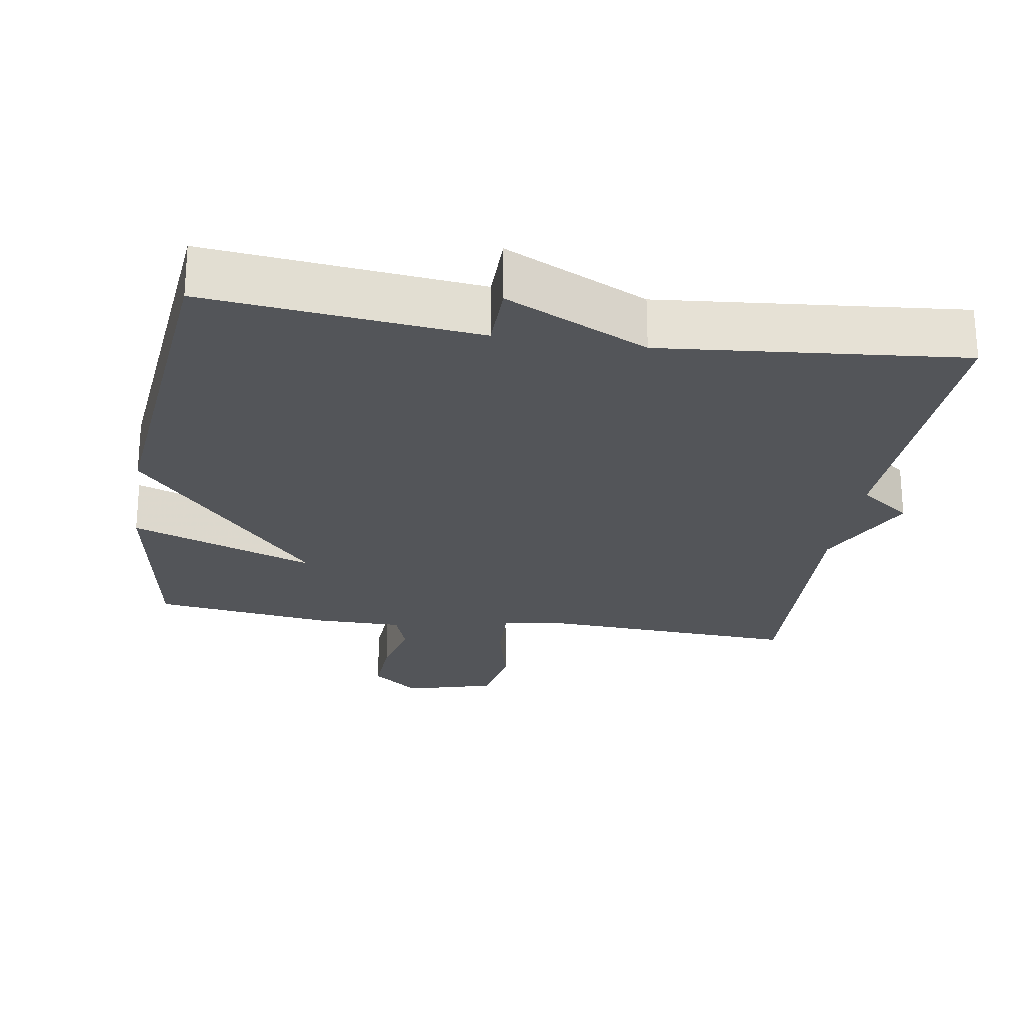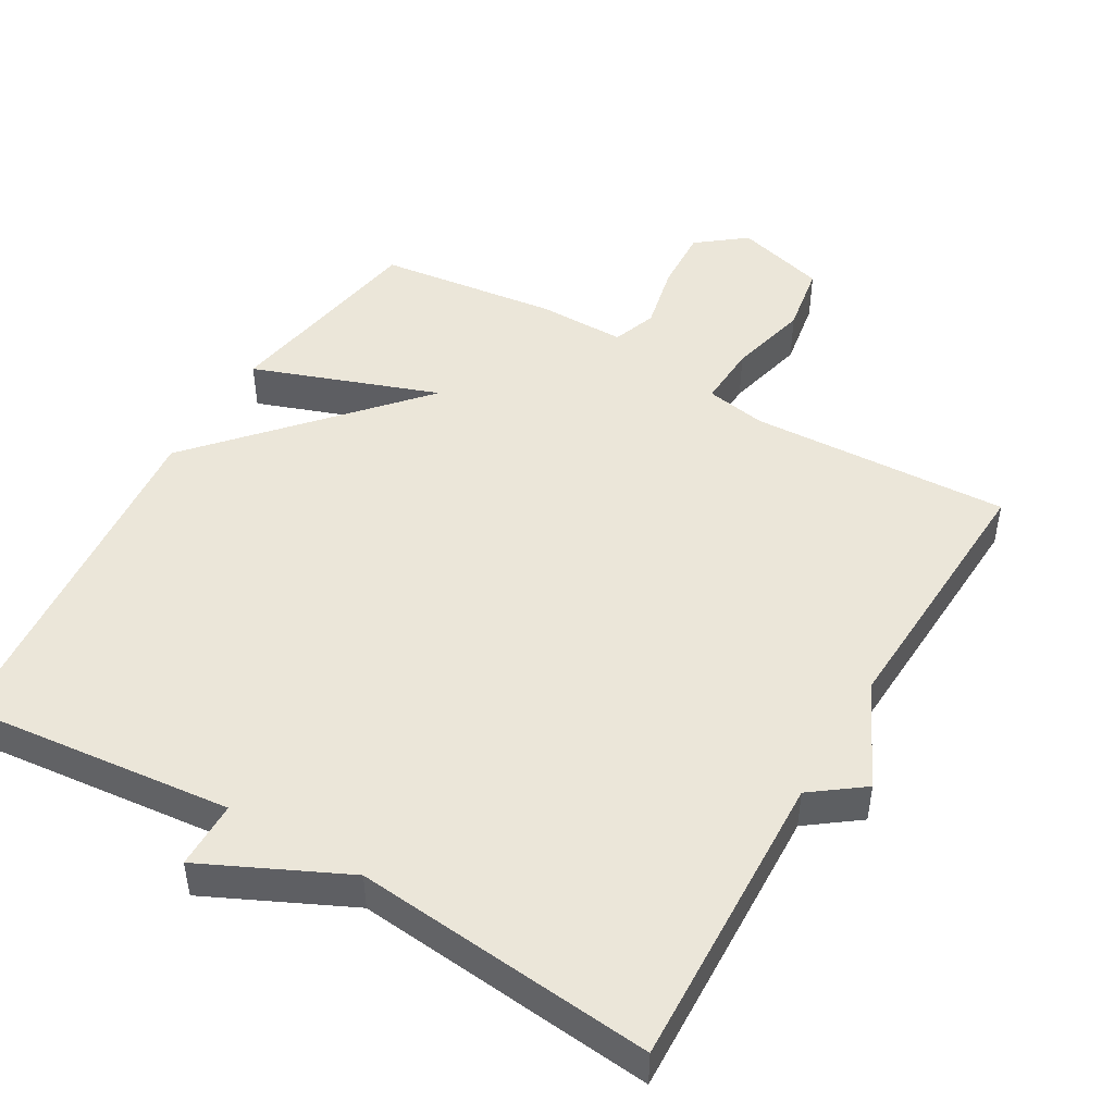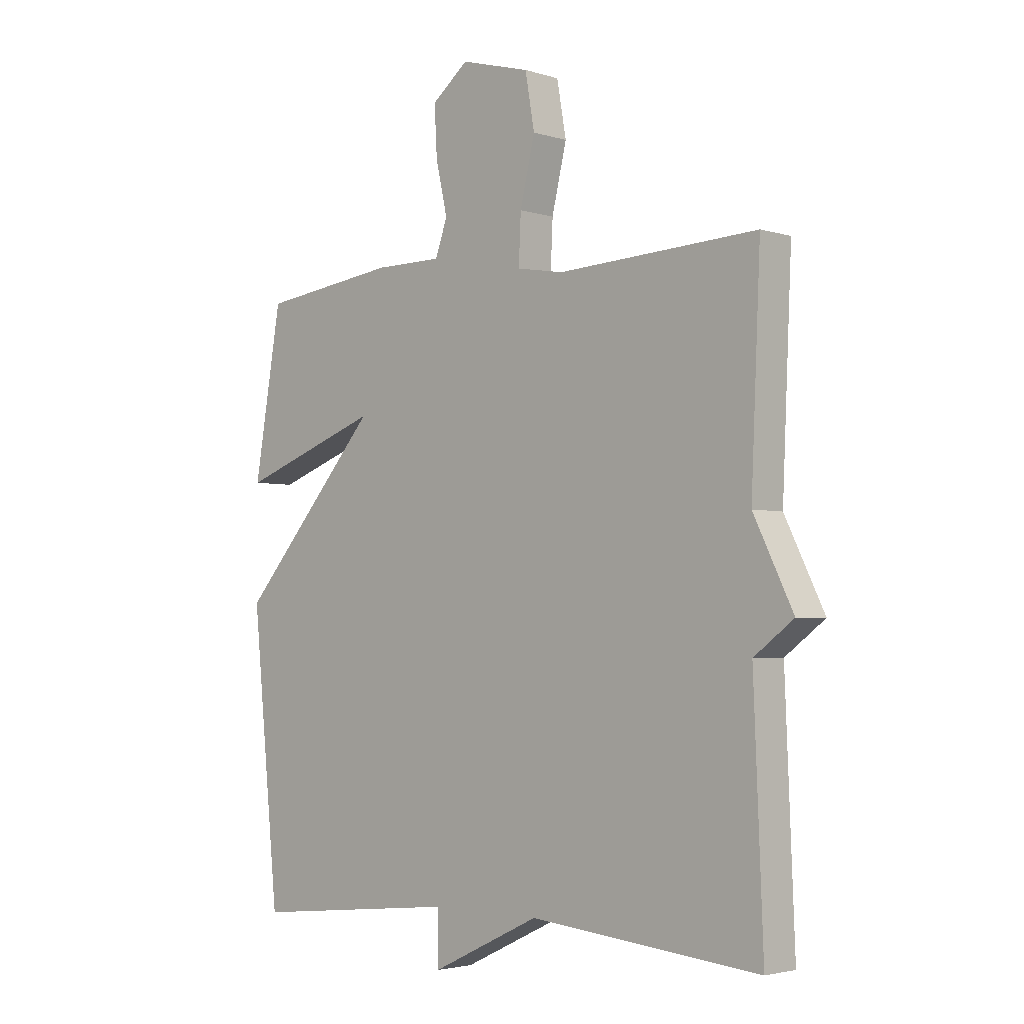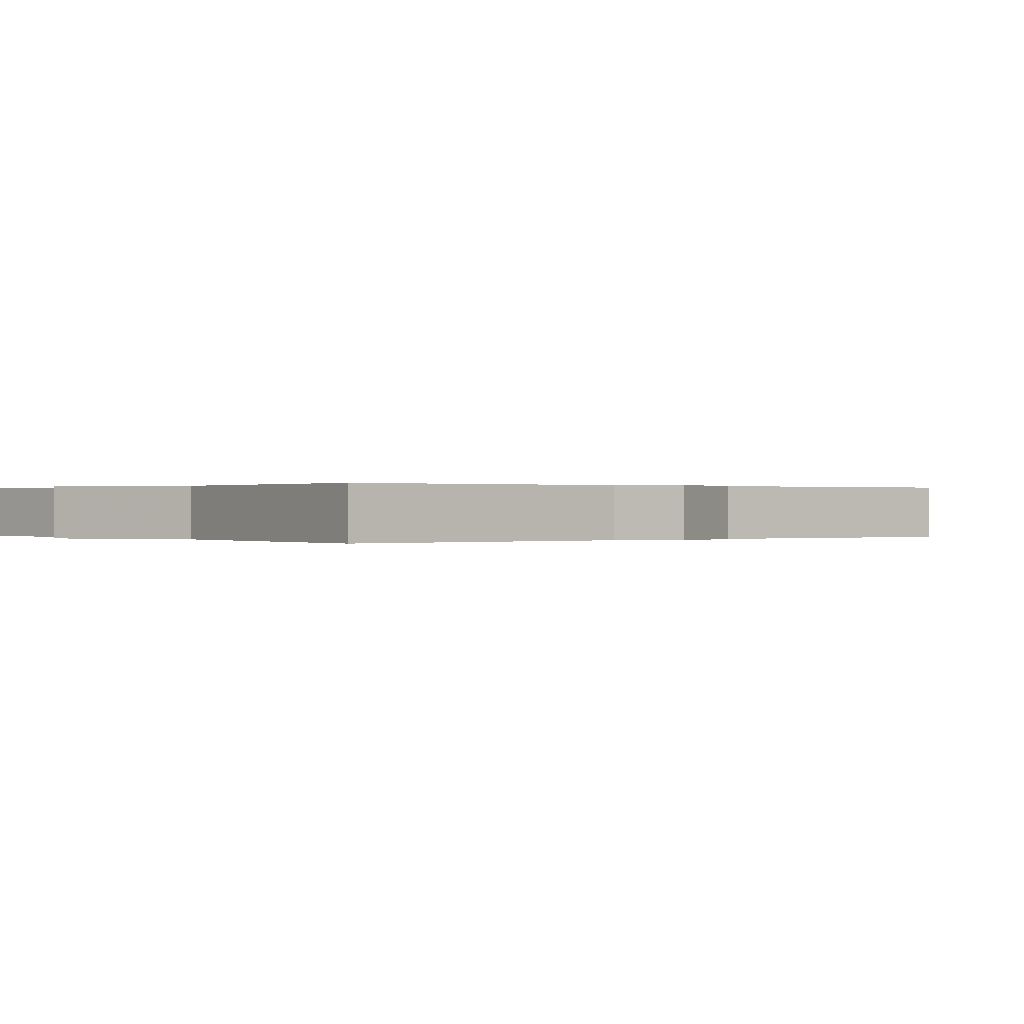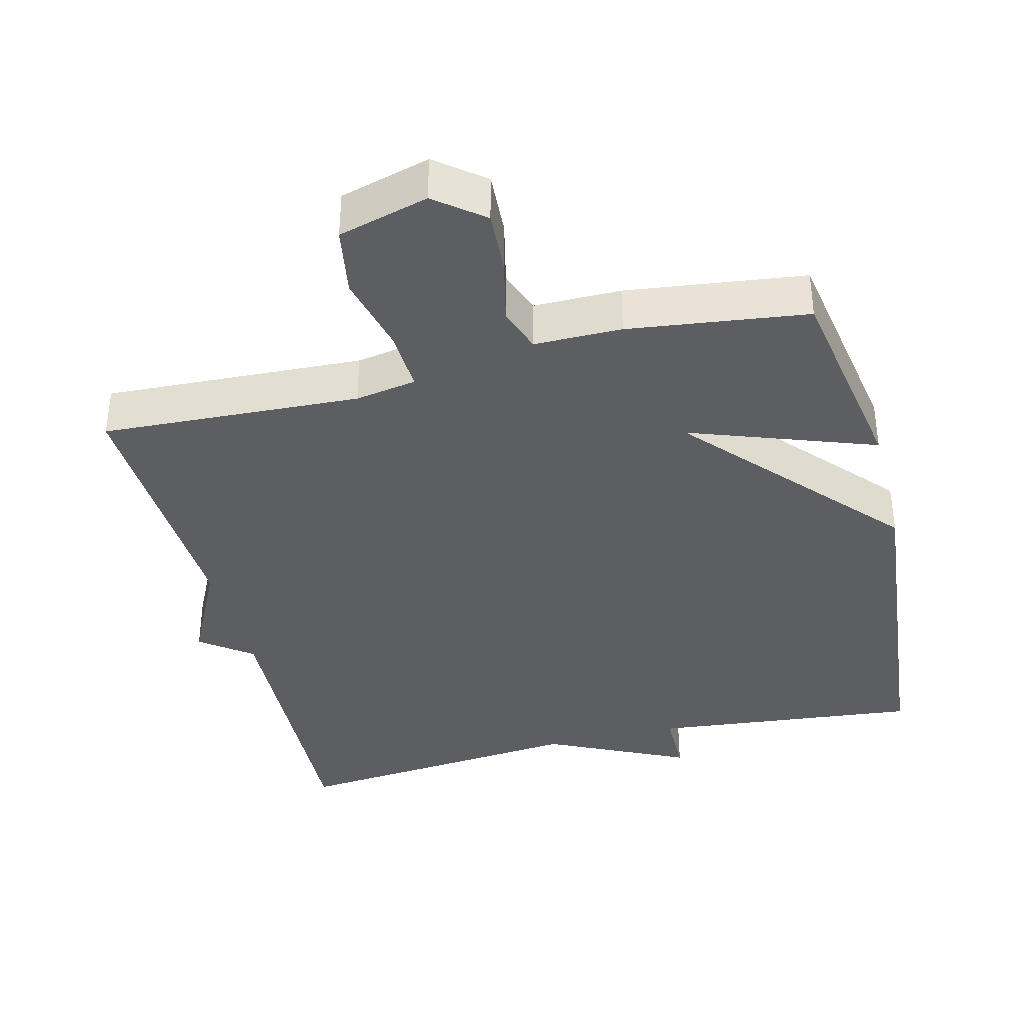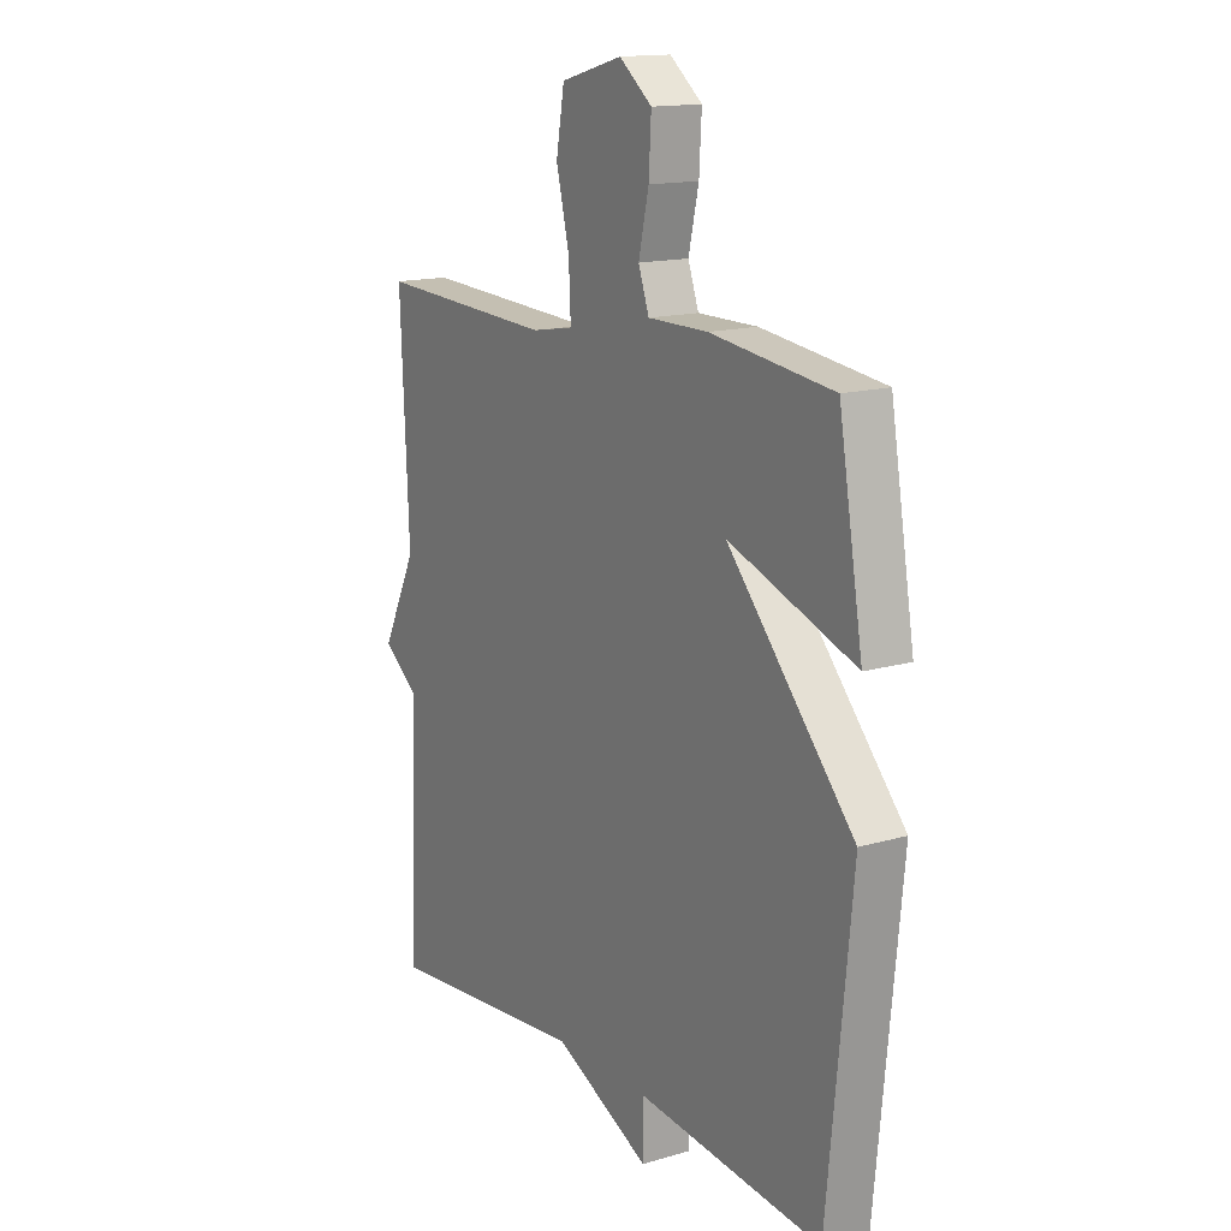
<metadata>
{"format":"obj","ext":"obj","renderer":"f3d","projection":"perspective","resolution":1024,"background":"white","views":[{"elev":-24.4,"azim":170.9,"up":"+Y"},{"elev":47.7,"azim":-149.6,"up":"+Y"},{"elev":-3.1,"azim":-136.3,"up":"+Z"},{"elev":0.1,"azim":-128.5,"up":"+Y"},{"elev":-37.6,"azim":14.1,"up":"+Y"},{"elev":15.0,"azim":57.8,"up":"+Z"}]}
</metadata>
<code>
v -0.5 0.07 -0.5
v -0.483 0.07 -0.079
v -0.555 0.07 -0.025
v -0.483 0.07 0.121
v -0.5 0.07 0.5
v -0.136 0.07 0.482
v -0.05 0.07 0.497
v -0.054 0.07 0.584
v -0.081 0.07 0.697
v -0.064 0.07 0.794
v 0.063 0.07 0.829
v 0.13 0.07 0.776
v 0.125 0.07 0.687
v 0.104 0.07 0.594
v 0.126 0.07 0.532
v 0.249 0.07 0.532
v 0.5 0.07 0.5
v 0.55 0.07 0.205
v 0.29 0.07 0.299
v 0.55 0.07 0.005
v 0.5 0.07 -0.5
v 0.12 0.07 -0.46
v 0.119 0.07 -0.555
v -0.08 0.07 -0.46
v -0.5 0 -0.5
v -0.483 0 -0.079
v -0.555 0 -0.025
v -0.483 0 0.121
v -0.5 0 0.5
v -0.136 0 0.482
v -0.05 0 0.497
v -0.054 0 0.584
v -0.081 0 0.697
v -0.064 0 0.794
v 0.063 0 0.829
v 0.13 0 0.776
v 0.125 0 0.687
v 0.104 0 0.594
v 0.126 0 0.532
v 0.249 0 0.532
v 0.5 0 0.5
v 0.55 0 0.205
v 0.29 0 0.299
v 0.55 0 0.005
v 0.5 0 -0.5
v 0.12 0 -0.46
v 0.119 0 -0.555
v -0.08 0 -0.46
f 22 23 24
f 19 20 21 22
f 19 22 24
f 17 18 19
f 16 17 19
f 15 16 19
f 24 1 2
f 19 24 2
f 15 19 2
f 12 13 14
f 11 12 14
f 10 11 14
f 9 10 14
f 8 9 14
f 7 8 14 15
f 4 5 6
f 4 6 7
f 4 7 15
f 3 4 15
f 2 3 15
f 48 47 46
f 46 45 44 43
f 48 46 43
f 43 42 41
f 43 41 40
f 43 40 39
f 26 25 48
f 26 48 43
f 26 43 39
f 38 37 36
f 38 36 35
f 38 35 34
f 38 34 33
f 38 33 32
f 39 38 32 31
f 30 29 28
f 31 30 28
f 39 31 28
f 39 28 27
f 39 27 26
f 1 25 26 2
f 2 26 27 3
f 3 27 28 4
f 4 28 29 5
f 5 29 30 6
f 6 30 31 7
f 7 31 32 8
f 8 32 33 9
f 9 33 34 10
f 10 34 35 11
f 11 35 36 12
f 12 36 37 13
f 13 37 38 14
f 14 38 39 15
f 15 39 40 16
f 16 40 41 17
f 17 41 42 18
f 18 42 43 19
f 19 43 44 20
f 20 44 45 21
f 21 45 46 22
f 22 46 47 23
f 23 47 48 24
f 24 48 25 1

</code>
